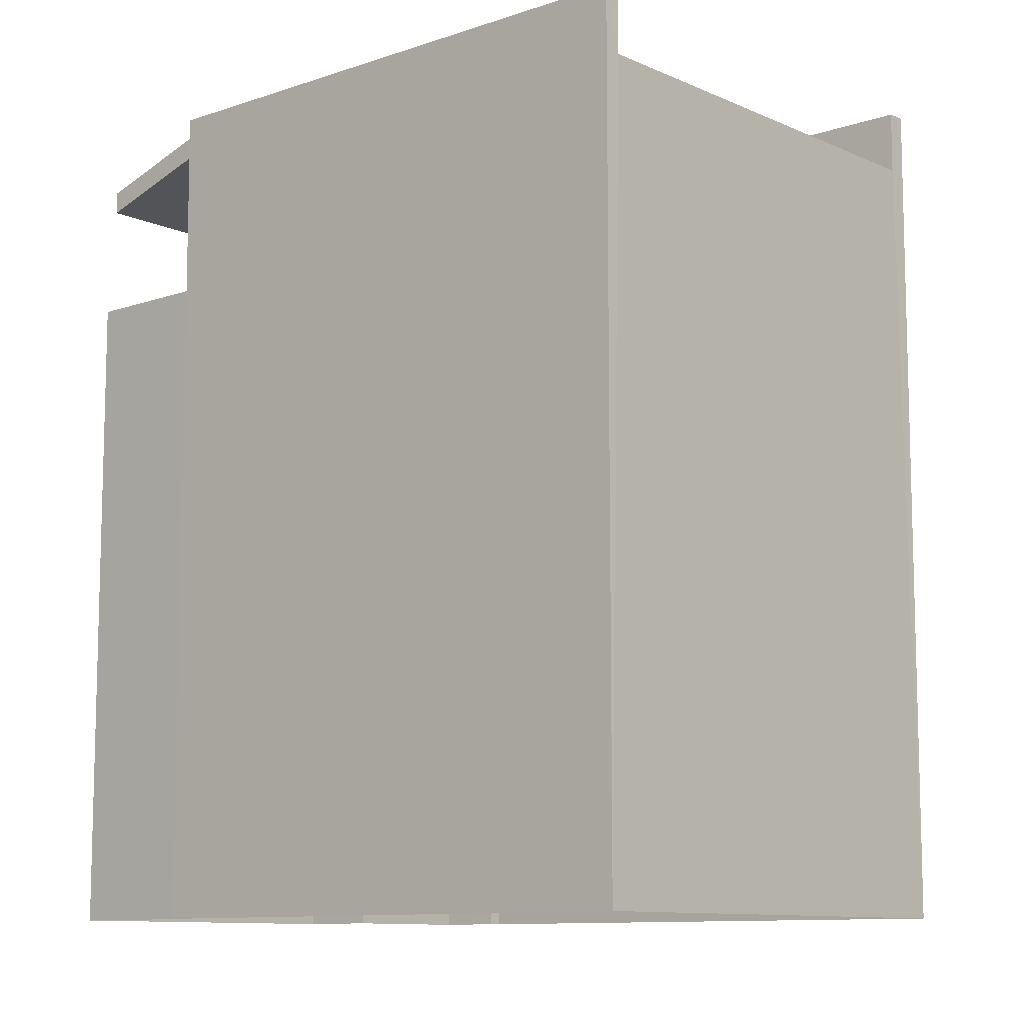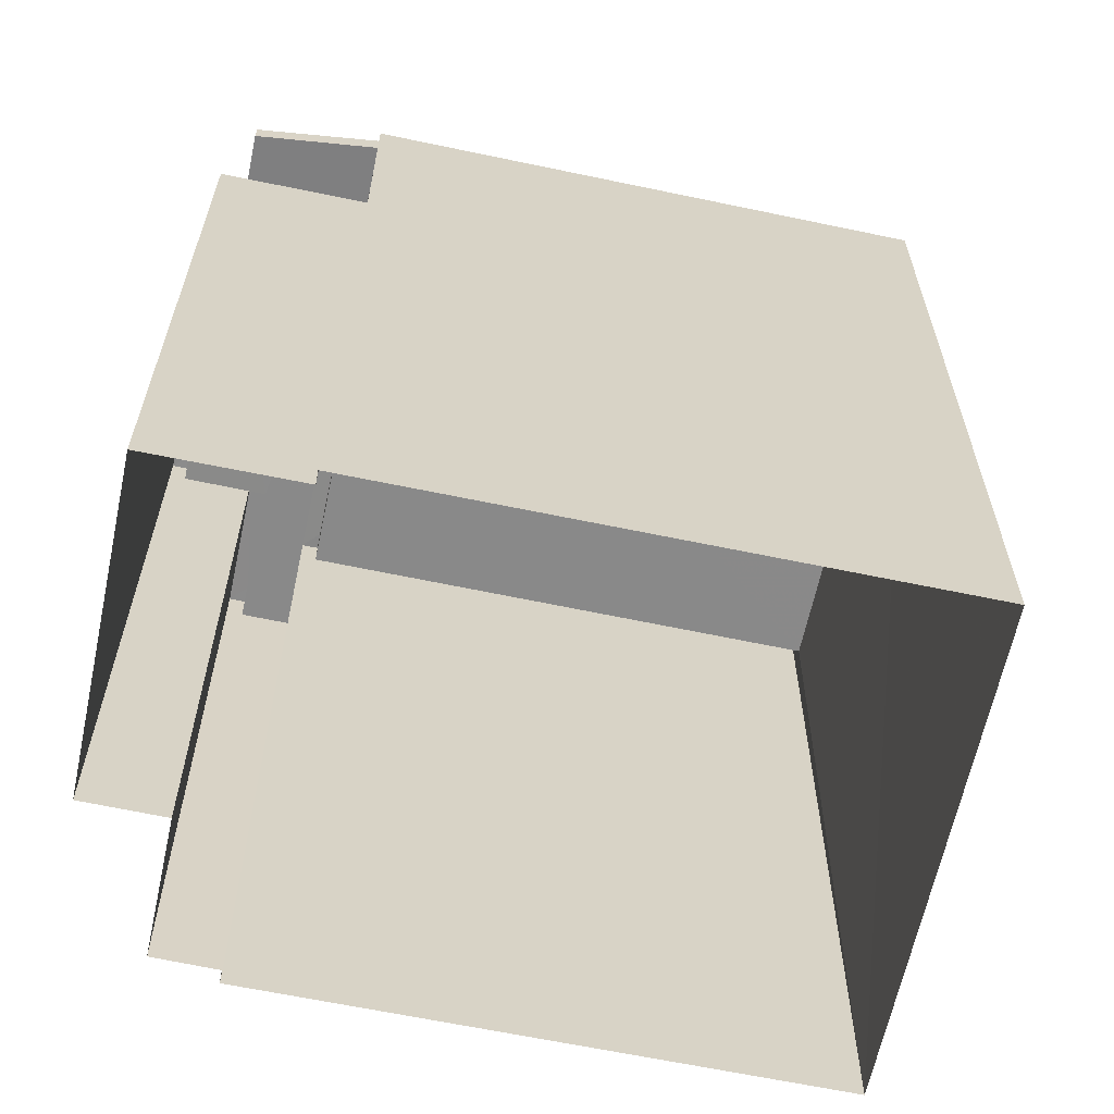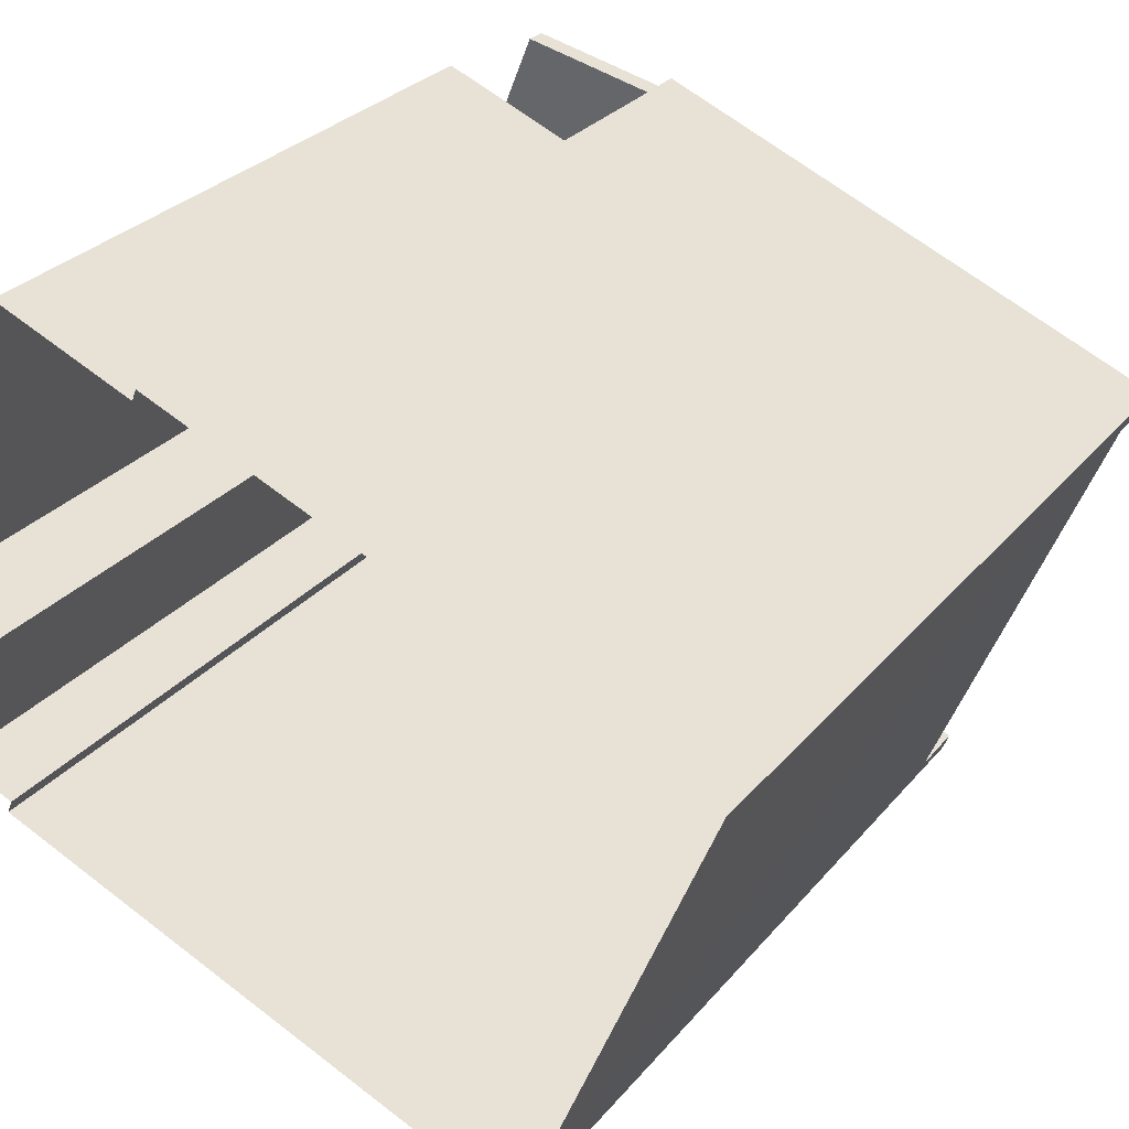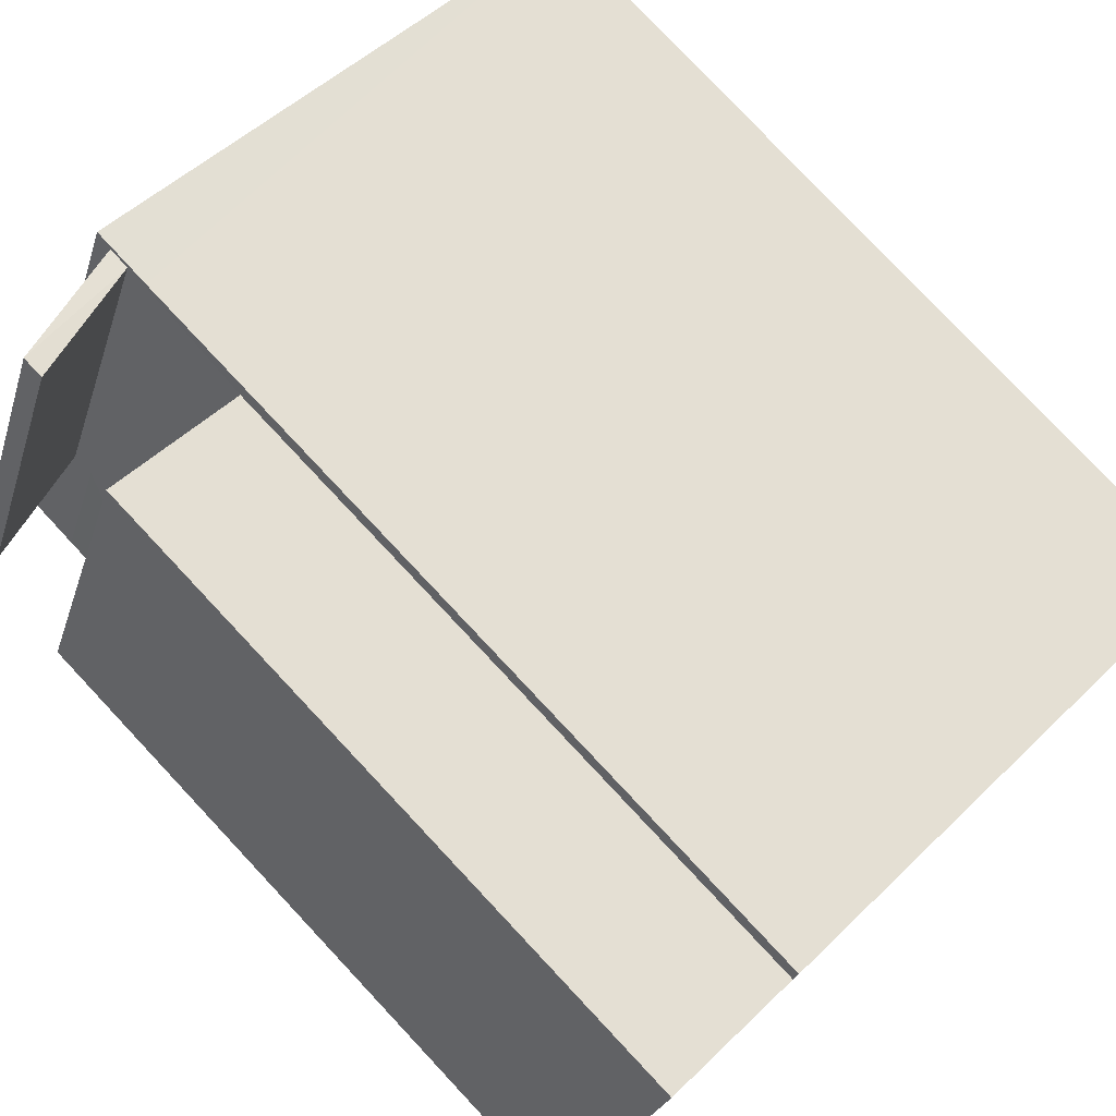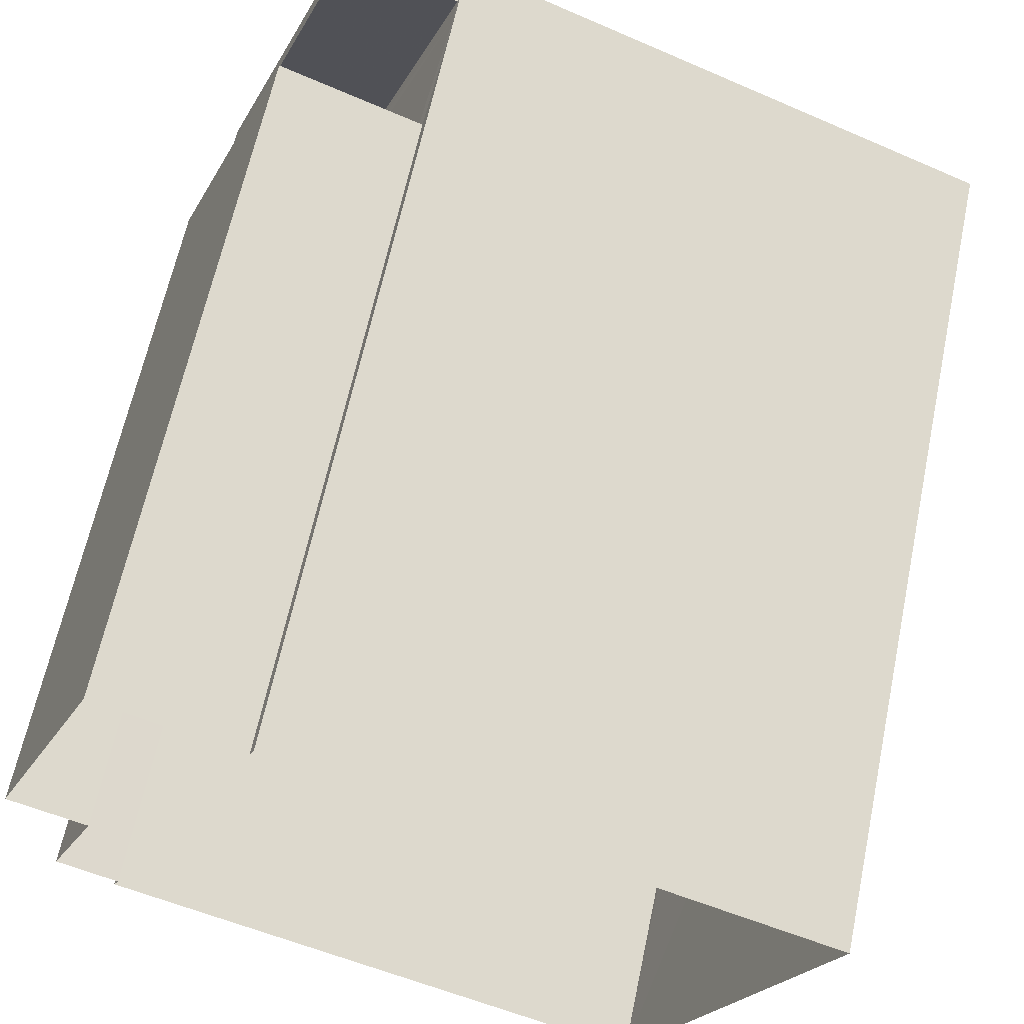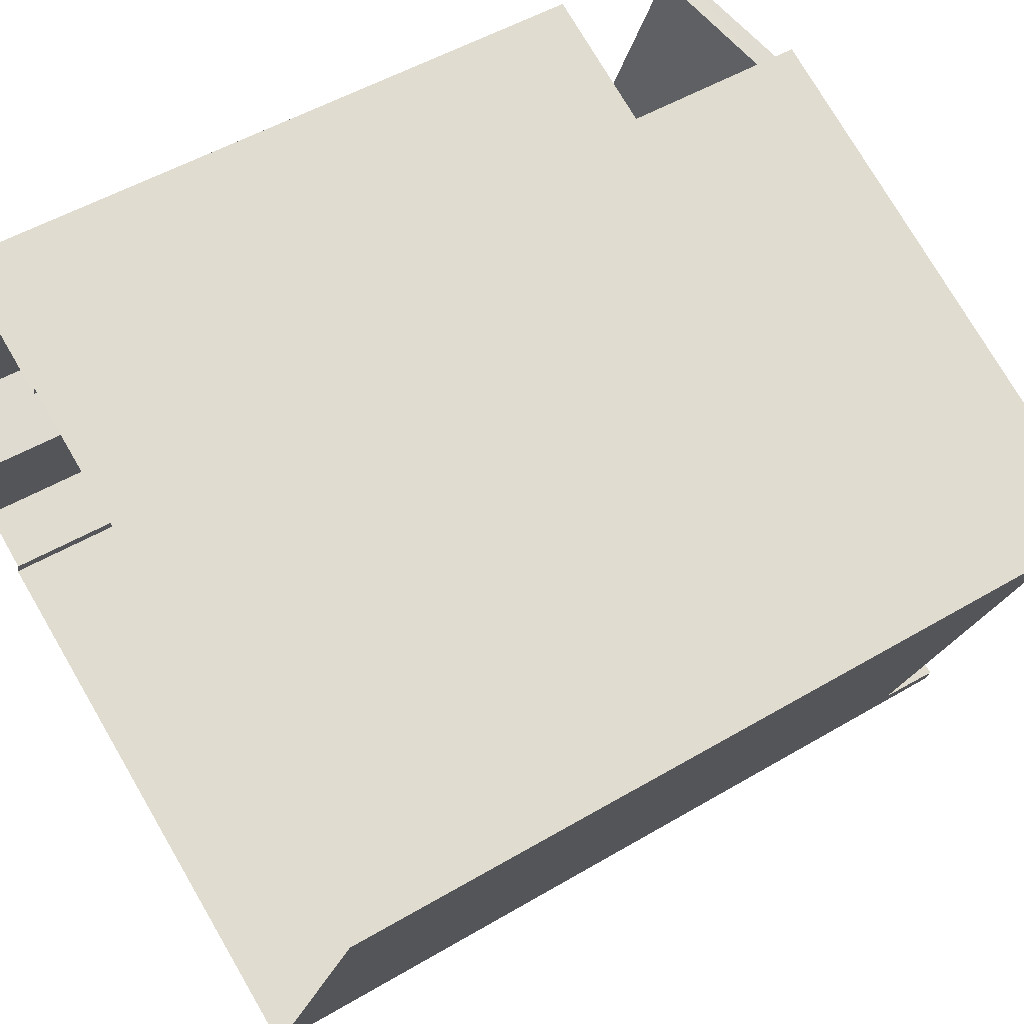
<metadata>
{"format":"obj","ext":"obj","renderer":"f3d","projection":"perspective","resolution":1024,"background":"white","views":[{"elev":-10.2,"azim":-116.6,"up":"+Z"},{"elev":-63.3,"azim":-170.0,"up":"+Z"},{"elev":28.8,"azim":-148.5,"up":"+Y"},{"elev":79.0,"azim":136.8,"up":"+Y"},{"elev":63.1,"azim":-168.1,"up":"+Y"},{"elev":50.4,"azim":-123.0,"up":"+Y"}]}
</metadata>
<code>
v -8.833e+04 -1.007e+05 2.507
v -8.833e+04 -1.007e+05 2.506
v -8.833e+04 -1.007e+05 2.507
v -8.833e+04 -1.007e+05 2.507
v -8.833e+04 -1.007e+05 2.507
v -8.833e+04 -1.007e+05 2.506
v -8.833e+04 -1.007e+05 2.506
v -8.832e+04 -1.007e+05 2.507
v -8.832e+04 -1.007e+05 2.507
v -8.833e+04 -1.007e+05 2.506
v -8.833e+04 -1.007e+05 11.59
v -8.833e+04 -1.007e+05 11.17
v -8.832e+04 -1.007e+05 11.17
v -8.833e+04 -1.007e+05 11.58
v -8.832e+04 -1.007e+05 9.267
v -8.833e+04 -1.007e+05 9.266
v -8.833e+04 -1.007e+05 9.267
v -8.833e+04 -1.007e+05 9.267
v -8.833e+04 -1.007e+05 9.267
v -8.833e+04 -1.007e+05 9.266
v -8.833e+04 -1.007e+05 9.966
v -8.833e+04 -1.007e+05 9.966
v -8.833e+04 -1.007e+05 9.966
v -8.832e+04 -1.007e+05 9.967
v -8.832e+04 -1.007e+05 9.967
v -8.833e+04 -1.007e+05 9.967
v -8.832e+04 -1.007e+05 9.967
v -8.833e+04 -1.007e+05 9.967
v -8.833e+04 -1.007e+05 9.967
v -8.833e+04 -1.007e+05 9.966
v -8.833e+04 -1.007e+05 9.967
v -8.833e+04 -1.007e+05 9.967
v -8.833e+04 -1.007e+05 11.33
v -8.833e+04 -1.007e+05 11.33
v -8.833e+04 -1.007e+05 11.33
v -8.833e+04 -1.007e+05 11.33
v -8.833e+04 -1.007e+05 12.03
v -8.833e+04 -1.007e+05 12.03
v -8.833e+04 -1.007e+05 12.03
v -8.833e+04 -1.007e+05 12.03
v -8.833e+04 -1.007e+05 12.03
v -8.833e+04 -1.007e+05 12.03
v -8.833e+04 -1.007e+05 12.03
v -8.833e+04 -1.007e+05 12.03
v -8.833e+04 -1.007e+05 11.84
v -8.832e+04 -1.007e+05 11.42
v -8.833e+04 -1.007e+05 11.42
v -8.833e+04 -1.007e+05 11.83
v -8.833e+04 -1.007e+05 11.33
v -8.833e+04 -1.007e+05 11.33
v -8.833e+04 -1.007e+05 11.33
v -8.833e+04 -1.007e+05 11.33
f 1 2 3
f 1 4 5
f 2 6 7
f 8 4 3
f 9 3 10
f 3 7 10
f 2 7 3
f 4 1 3
f 11 12 13
f 11 14 12
f 15 16 17
f 18 17 19
f 19 17 20
f 17 16 20
f 21 22 23
f 24 25 21
f 26 27 28
f 29 26 28
f 22 30 23
f 31 25 24
f 31 28 27
f 32 28 31
f 32 31 24
f 24 21 23
f 33 34 35
f 33 36 34
f 37 38 39
f 40 41 42
f 38 43 39
f 44 41 40
f 39 43 42
f 41 39 42
f 45 46 47
f 48 45 47
f 30 20 16
f 23 30 16
f 23 16 15
f 24 23 15
f 17 24 15
f 17 32 24
f 18 32 17
f 18 28 32
f 19 28 18
f 19 29 28
f 10 7 22
f 21 10 22
f 21 25 9
f 10 21 9
f 9 31 3
f 9 25 31
f 31 8 3
f 31 27 8
f 27 26 4
f 8 27 4
f 7 6 22
f 6 49 22
f 5 4 26
f 50 19 20
f 51 5 26
f 11 52 14
f 22 49 52
f 30 22 52
f 50 20 30
f 50 29 19
f 51 26 29
f 50 52 11
f 51 29 50
f 50 30 52
f 42 49 40
f 40 49 2
f 49 6 2
f 5 51 1
f 1 51 38
f 51 43 38
f 37 33 38
f 38 33 1
f 40 2 35
f 44 40 35
f 35 2 1
f 33 35 1
f 14 52 49
f 11 51 50
f 14 49 42
f 43 51 11
f 42 43 45
f 11 45 43
f 14 42 48
f 42 45 48
f 41 35 34
f 41 44 35
f 41 34 36
f 39 41 36
f 37 36 33
f 37 39 36
f 14 47 12
f 14 48 47
f 12 46 13
f 12 47 46
f 11 13 46
f 45 11 46

</code>
